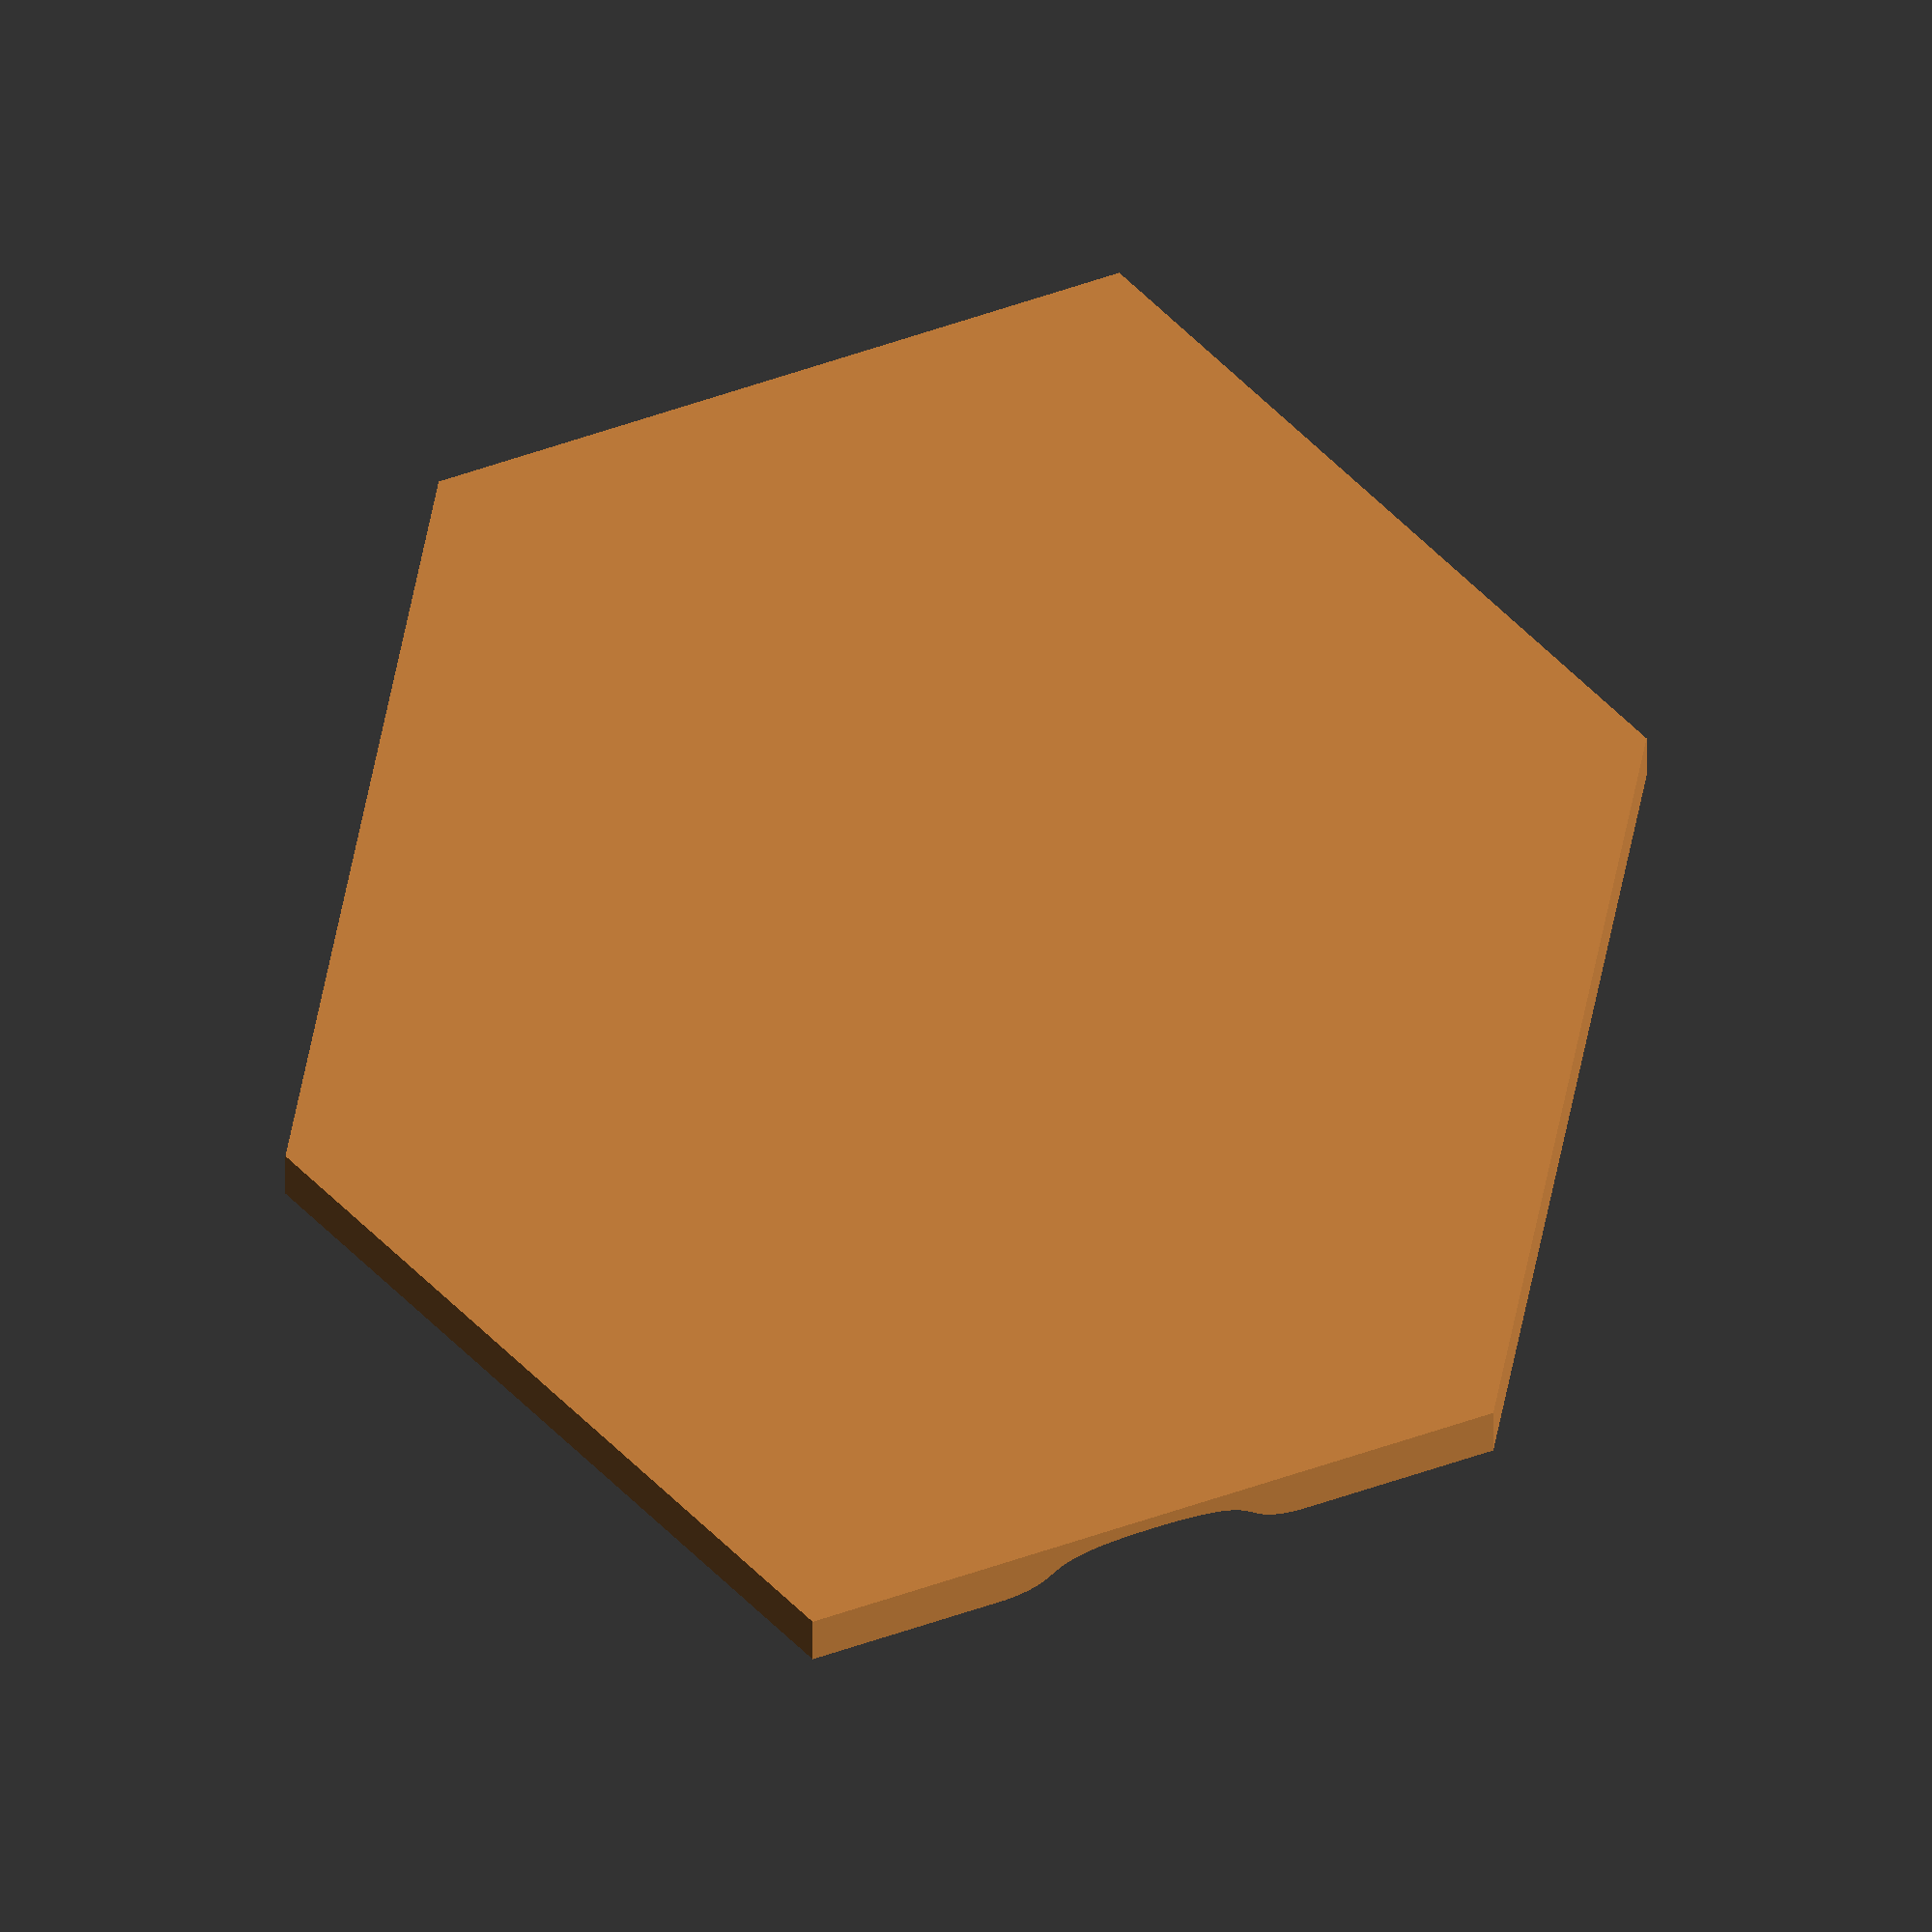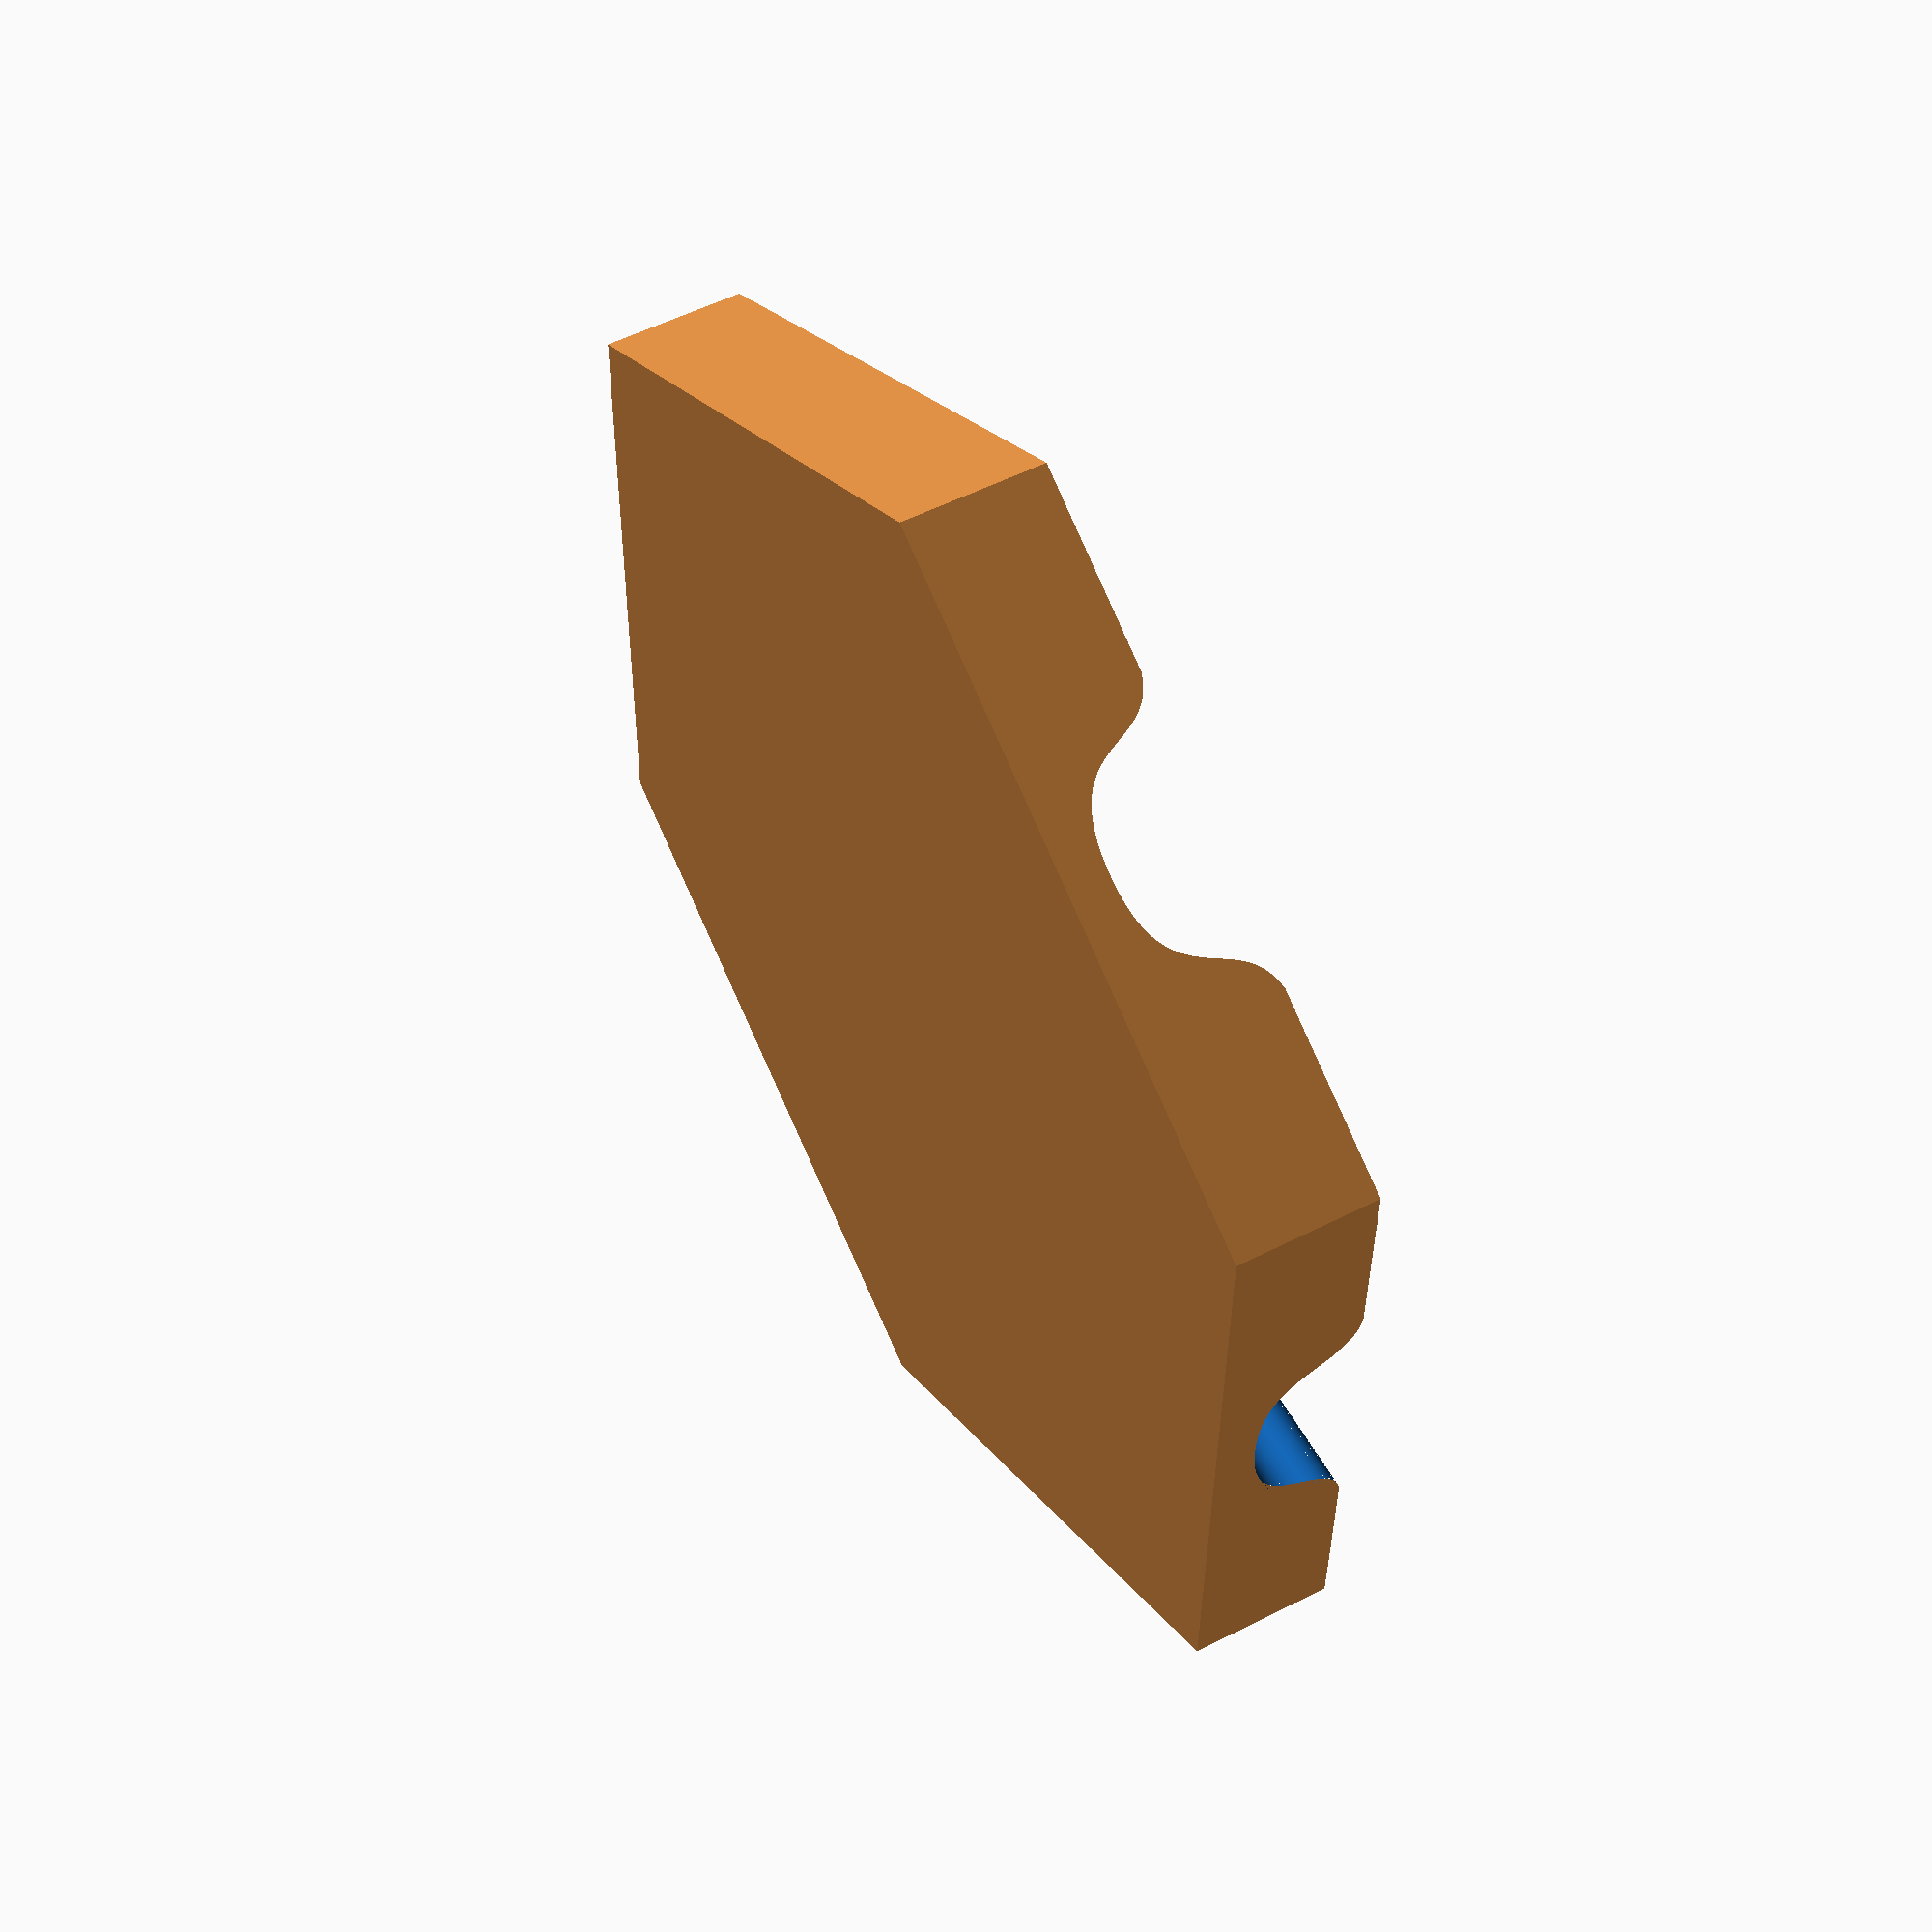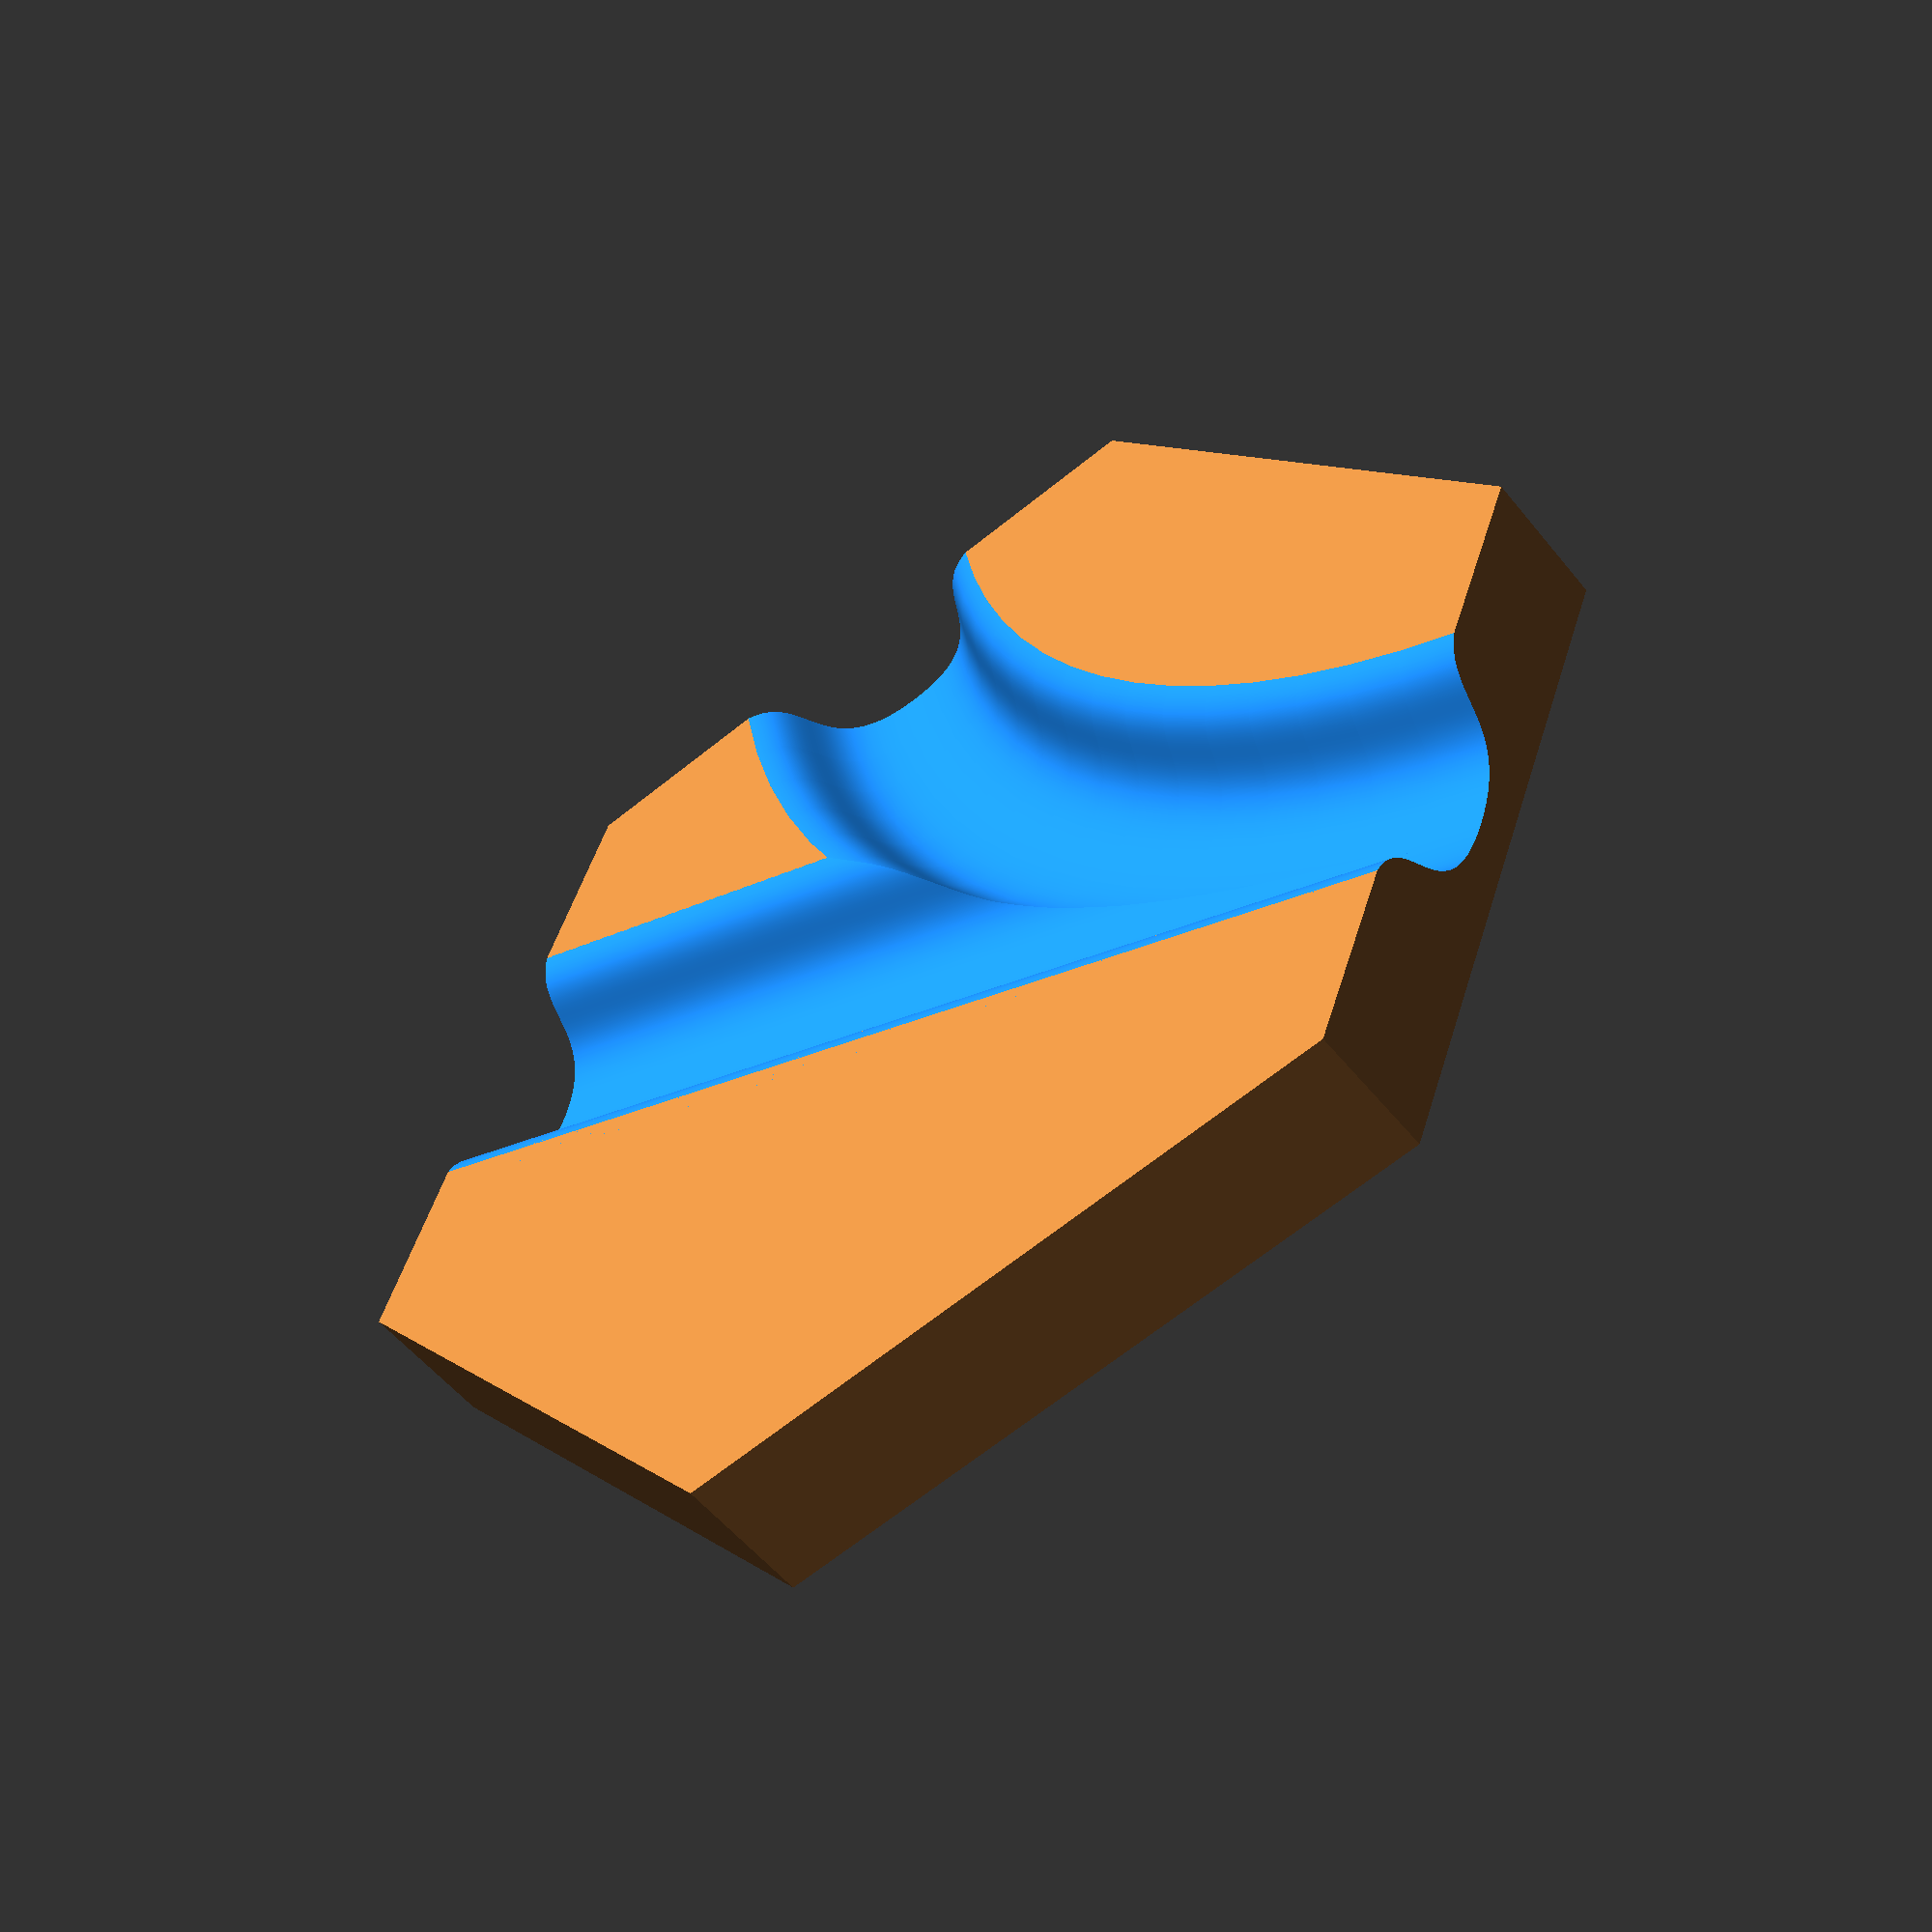
<openscad>
// resolution bezier curve
deltat = 0.004;

// cubic bexier curve function
function cubic_bezier(p0,p1,p2,p3) = [for (t=[0:deltat:1+deltat]) pow(1-t,3)*p0+3*pow((1-t),2)*t*p1+3*(1-t)*pow(t,2)*p2+pow(t,3)*p3];
    
function reverse(v) = [for (i=[len(v)-1:-1:0]) v[i]];
function delete_first(v) = [for (i=[1:len(v)-1]) v[i]]; 

// cubic bezier curve for canal shape 
p10 = [-7.5, 6.3];
p11 = [-3.0, 6.3];
p12 = [-6.0, 1.8];
p13 = [0.0, 1.8];

p20 = [7.5, 6.3];
p21 = [3.0, 6.3];
p22 = [6.0, 1.8];
p23 = [0.0, 1.8];


// bezier curve
points_left = cubic_bezier(p10, p11, p12, p13);
points_right = reverse(cubic_bezier(p20, p21, p22, p23));
points = concat(points_left, points_right);

difference()
{
    color("Peru", 1.0)
    {
        // hexagon base
        linear_extrude(height = 6.2, center = false, convexity = 10, twist = 0)
        circle(30, $fn=6);
    }
    
    color("DodgerBlue", 1.0)
    {
        union()
        {
            // canal shape
            rotate([90,0,0])
            linear_extrude(height = 120, center = true, convexity = 10, twist = 0)
            polygon(points);
            
            tx=45.0;
            ty=25.98;
            // canal shape
            translate([tx, -ty, 0])
            rotate_extrude(angle=360, convexity=10, $fn=90)
            translate([tx, 0, -ty])
            polygon(points);
        }
    }
    
}

</openscad>
<views>
elev=194.7 azim=197.6 roll=0.0 proj=o view=wireframe
elev=306.7 azim=268.9 roll=241.3 proj=p view=wireframe
elev=53.5 azim=291.1 roll=37.7 proj=p view=solid
</views>
